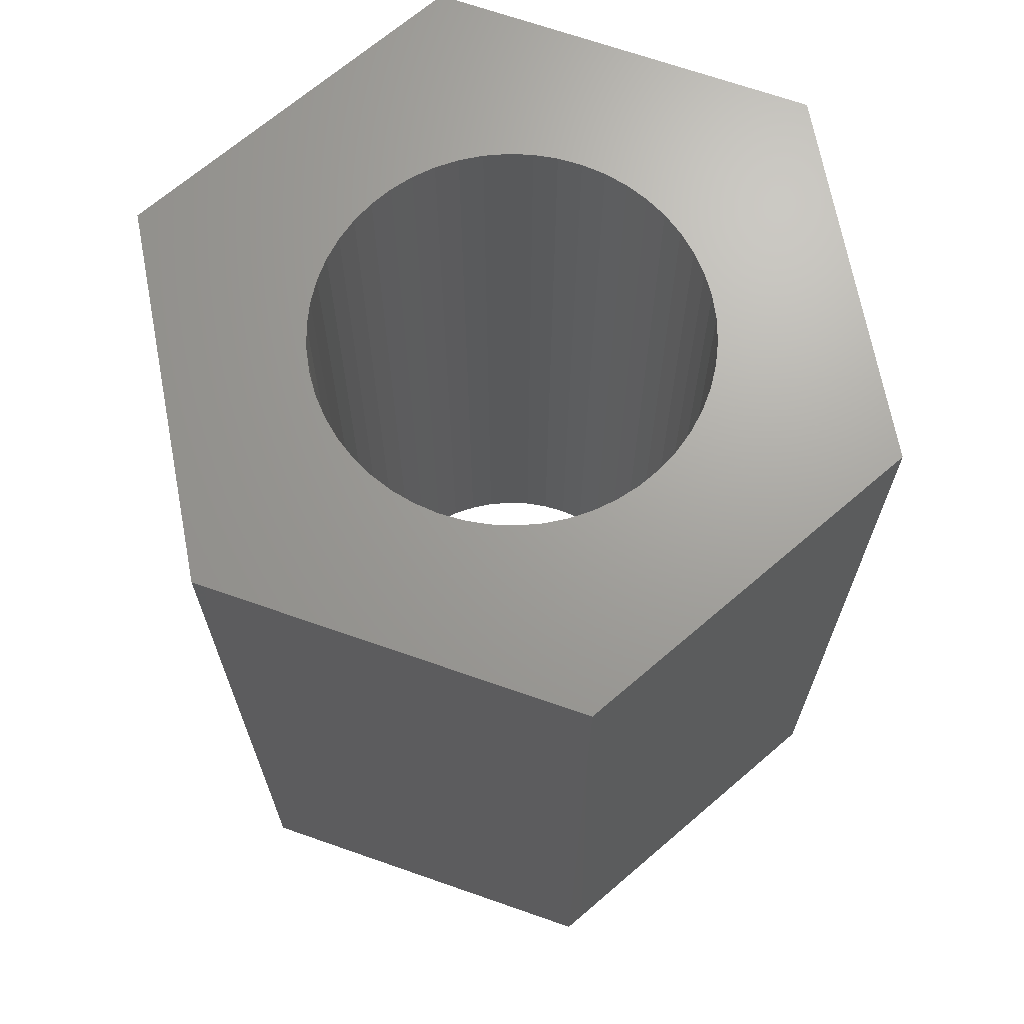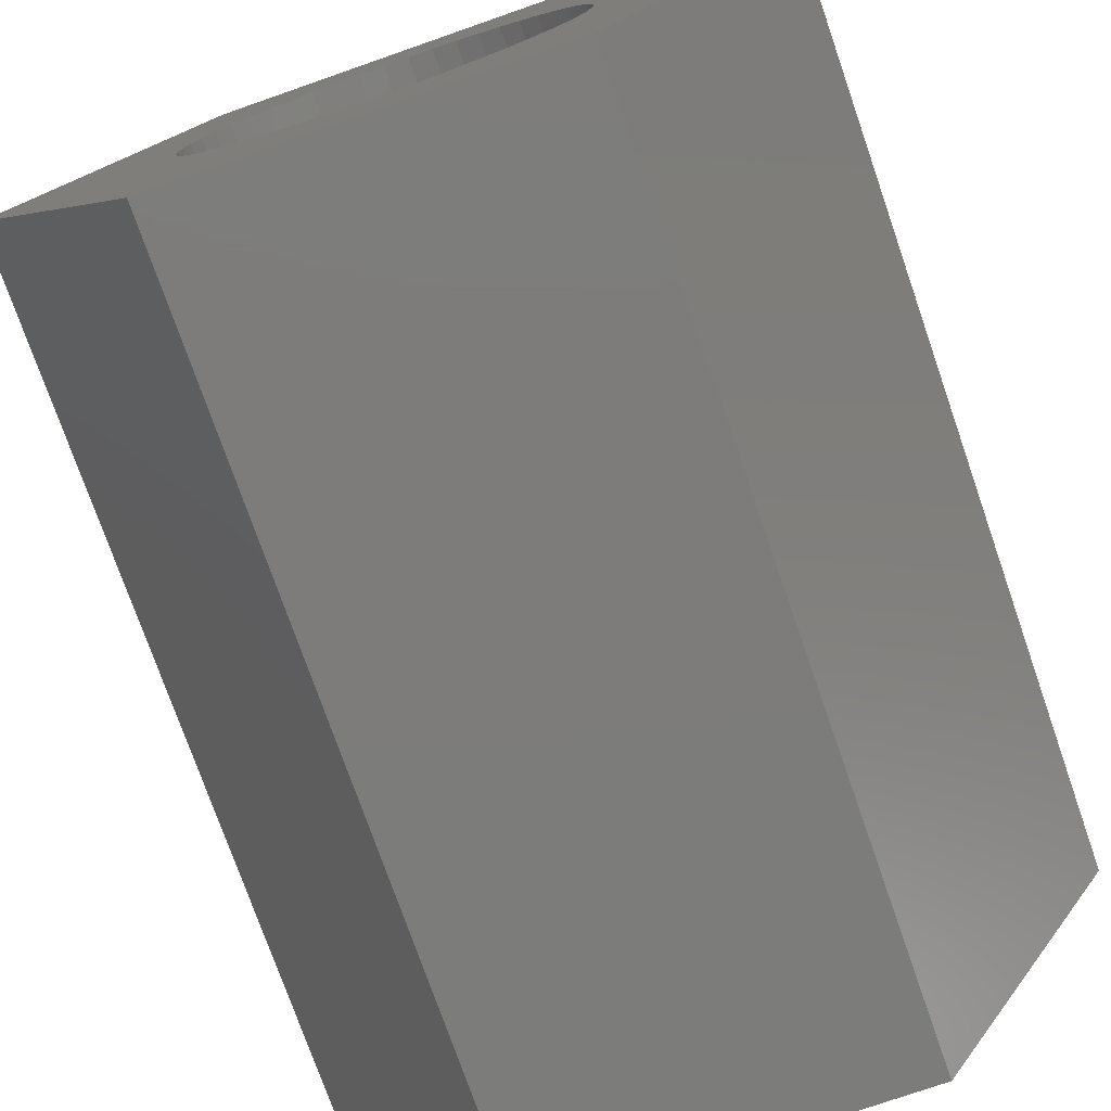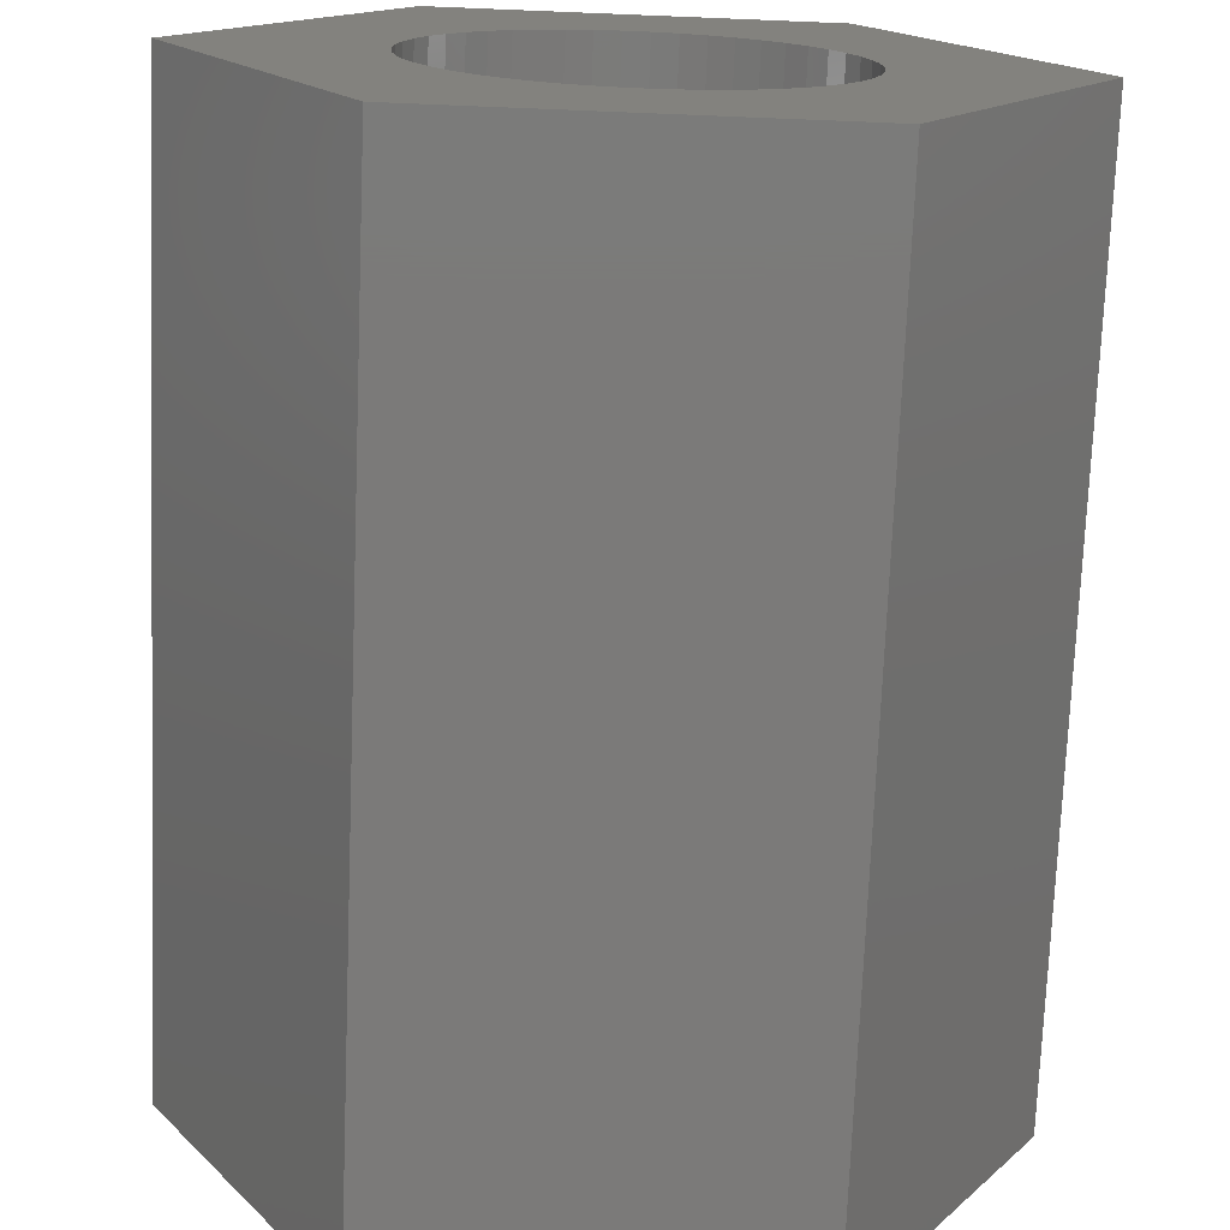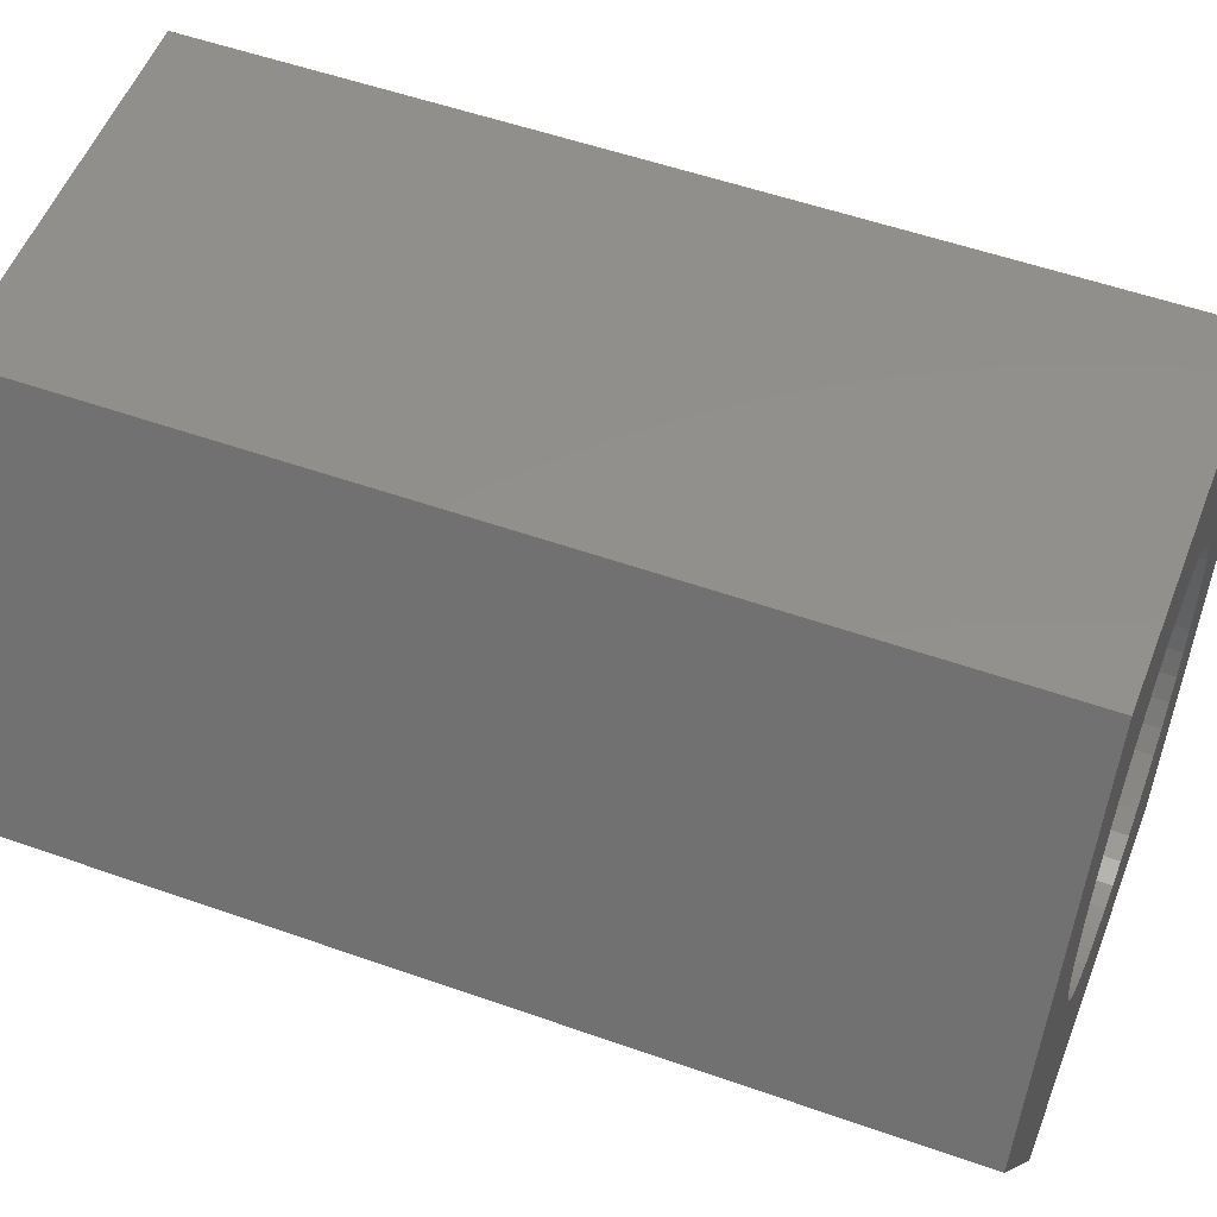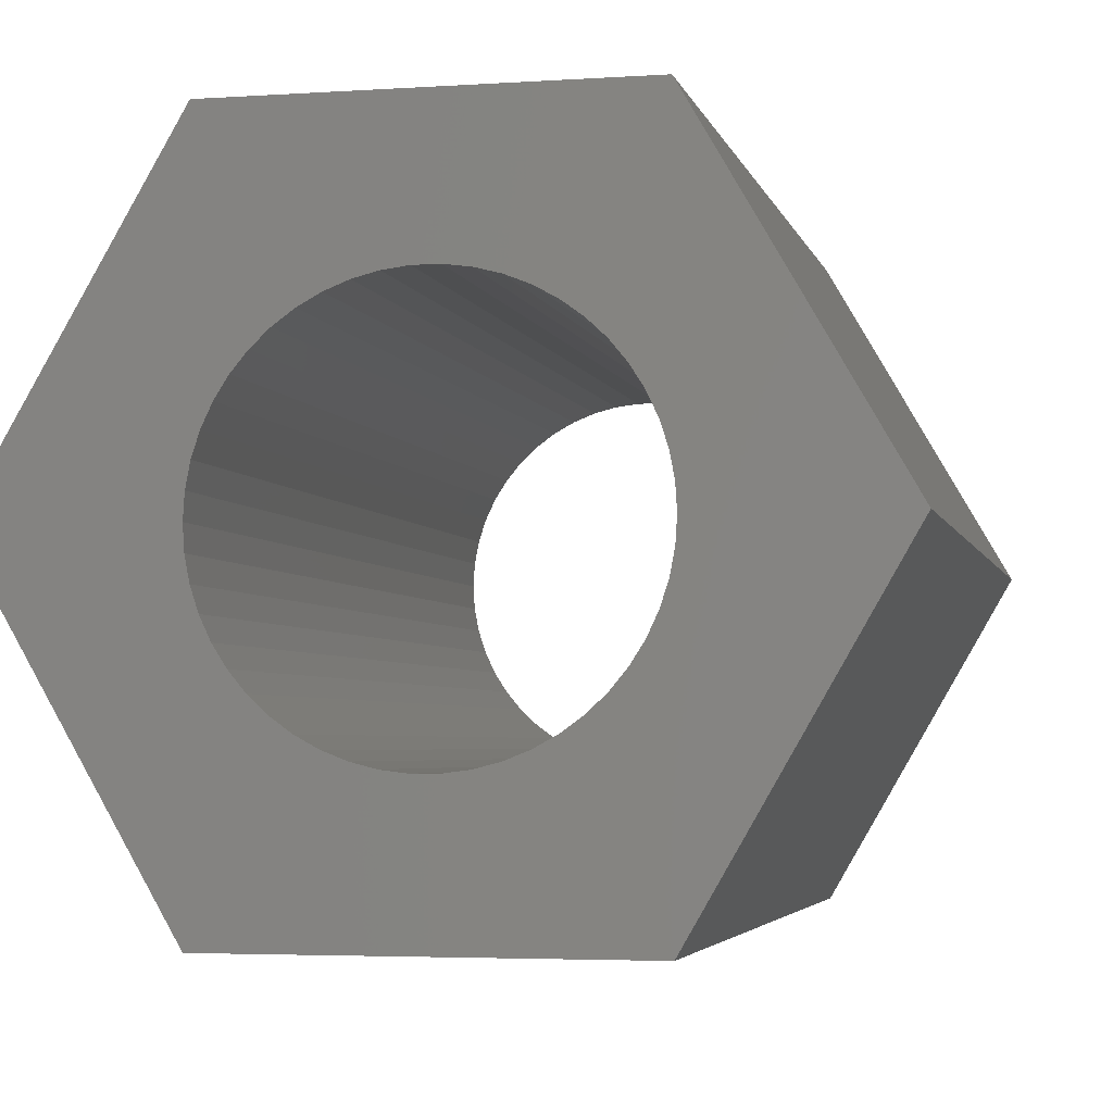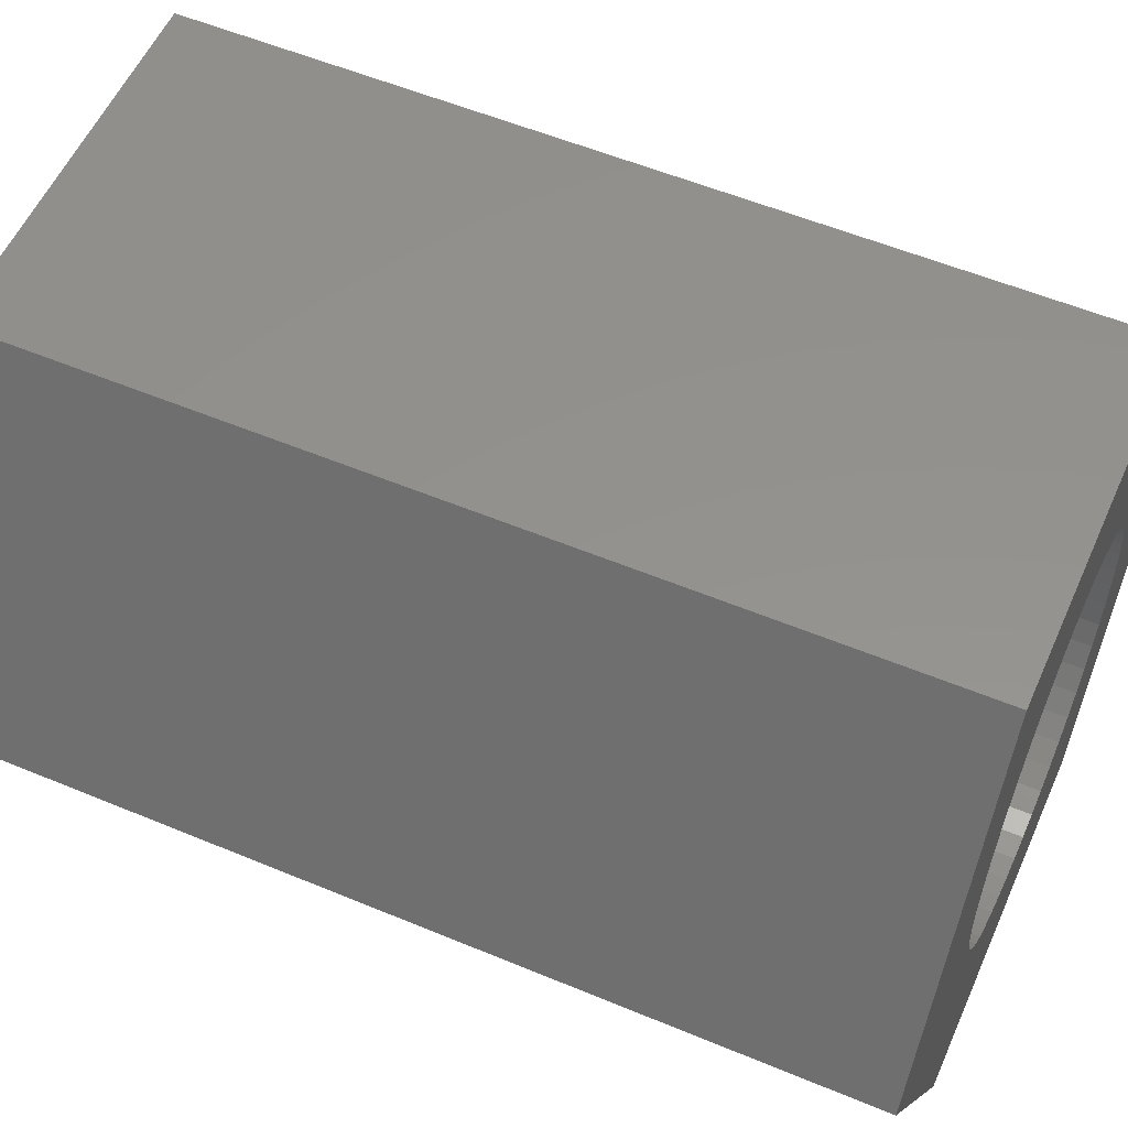
<metadata>
{"format":"stl","ext":"stl","renderer":"f3d","projection":"perspective","resolution":1024,"background":"white","views":[{"elev":68.4,"azim":-40.7,"up":"+Z"},{"elev":-75.8,"azim":19.2,"up":"+Y"},{"elev":-73.6,"azim":-2.3,"up":"+Y"},{"elev":53.1,"azim":-69.2,"up":"+Y"},{"elev":-3.8,"azim":12.6,"up":"+Y"},{"elev":55.5,"azim":-66.3,"up":"+Y"}]}
</metadata>
<code>
# stl→obj: 112 verts, 224 faces
v -3.347 0 0
v -1.673 2.898 8
v -1.673 2.898 0
v -3.347 0 8
v 1.673 2.898 0
v 1.673 2.898 8
v 3.347 0 0
v 1.687 -0.2131 0
v 1.7 0 0
v 1.49 -0.819 0
v 1.673 -2.898 0
v 1.647 -0.4228 0
v 1.581 -0.6258 0
v 1.375 -0.9992 0
v 1.239 -1.164 0
v 1.084 -1.31 0
v 0.9109 -1.435 0
v 0.7238 -1.538 0
v 0.5253 -1.617 0
v 0.3185 -1.67 0
v 0.1067 -1.697 0
v -0.1067 -1.697 0
v -1.673 -2.898 0
v -0.3185 -1.67 0
v -0.5253 -1.617 0
v -0.7238 -1.538 0
v -0.9109 -1.435 0
v -1.084 -1.31 0
v -1.239 -1.164 0
v -1.375 -0.9992 0
v -1.49 -0.819 0
v -1.581 -0.6258 0
v -1.647 -0.4228 0
v -1.687 -0.2131 0
v -1.7 0 0
v 1.687 0.2131 0
v 1.647 0.4228 0
v 1.581 0.6258 0
v 1.49 0.819 0
v 1.375 0.9992 0
v 1.239 1.164 0
v 1.084 1.31 0
v 0.9109 1.435 0
v 0.7238 1.538 0
v 0.5253 1.617 0
v 0.3185 1.67 0
v 0.1067 1.697 0
v -0.1067 1.697 0
v -0.3185 1.67 0
v -0.5253 1.617 0
v -0.7238 1.538 0
v -0.9109 1.435 0
v -1.084 1.31 0
v -1.239 1.164 0
v -1.375 0.9992 0
v -1.49 0.819 0
v -1.581 0.6258 0
v -1.647 0.4228 0
v -1.687 0.2131 0
v 3.347 0 8
v 1.687 0.2131 8
v 1.7 0 8
v 1.49 0.819 8
v 1.647 0.4228 8
v 1.581 0.6258 8
v 1.375 0.9992 8
v 1.239 1.164 8
v 1.084 1.31 8
v 0.9109 1.435 8
v 0.7238 1.538 8
v 0.5253 1.617 8
v 0.3185 1.67 8
v 0.1067 1.697 8
v -0.1067 1.697 8
v -0.3185 1.67 8
v -0.5253 1.617 8
v -0.7238 1.538 8
v -0.9109 1.435 8
v -1.084 1.31 8
v -1.239 1.164 8
v -1.375 0.9992 8
v -1.49 0.819 8
v -1.581 0.6258 8
v -1.647 0.4228 8
v -1.687 0.2131 8
v -1.7 0 8
v 1.687 -0.2131 8
v 1.647 -0.4228 8
v 1.581 -0.6258 8
v 1.49 -0.819 8
v 1.673 -2.898 8
v 1.375 -0.9992 8
v 1.239 -1.164 8
v 1.084 -1.31 8
v 0.9109 -1.435 8
v 0.7238 -1.538 8
v 0.5253 -1.617 8
v 0.3185 -1.67 8
v 0.1067 -1.697 8
v -0.1067 -1.697 8
v -1.673 -2.898 8
v -0.3185 -1.67 8
v -0.5253 -1.617 8
v -0.7238 -1.538 8
v -0.9109 -1.435 8
v -1.084 -1.31 8
v -1.239 -1.164 8
v -1.375 -0.9992 8
v -1.49 -0.819 8
v -1.581 -0.6258 8
v -1.647 -0.4228 8
v -1.687 -0.2131 8
f 1 2 3
f 2 1 4
f 5 2 6
f 2 5 3
f 7 8 9
f 10 7 11
f 7 12 8
f 7 13 12
f 7 10 13
f 11 14 10
f 11 15 14
f 11 16 15
f 11 17 16
f 11 18 17
f 11 19 18
f 11 20 19
f 11 21 20
f 11 22 21
f 23 22 11
f 22 23 24
f 24 23 25
f 25 23 26
f 26 23 27
f 23 28 27
f 23 29 28
f 23 30 29
f 23 31 30
f 1 31 23
f 31 1 32
f 32 1 33
f 33 1 34
f 34 1 35
f 36 7 9
f 37 7 36
f 38 7 37
f 39 7 38
f 7 39 5
f 40 5 39
f 41 5 40
f 42 5 41
f 43 5 42
f 44 5 43
f 45 5 44
f 46 5 45
f 47 5 46
f 48 5 47
f 3 48 49
f 3 49 50
f 3 50 51
f 3 51 52
f 48 3 5
f 53 3 52
f 54 3 53
f 55 3 54
f 56 3 55
f 1 56 57
f 1 57 58
f 1 58 59
f 1 59 35
f 56 1 3
f 60 61 62
f 63 60 6
f 60 64 61
f 60 65 64
f 60 63 65
f 6 66 63
f 6 67 66
f 6 68 67
f 6 69 68
f 6 70 69
f 6 71 70
f 6 72 71
f 6 73 72
f 6 74 73
f 2 74 6
f 74 2 75
f 75 2 76
f 76 2 77
f 77 2 78
f 2 79 78
f 2 80 79
f 2 81 80
f 2 82 81
f 4 82 2
f 82 4 83
f 83 4 84
f 84 4 85
f 85 4 86
f 87 60 62
f 88 60 87
f 89 60 88
f 90 60 89
f 60 90 91
f 92 91 90
f 93 91 92
f 94 91 93
f 95 91 94
f 96 91 95
f 97 91 96
f 98 91 97
f 99 91 98
f 100 91 99
f 101 100 102
f 101 102 103
f 101 103 104
f 101 104 105
f 100 101 91
f 106 101 105
f 107 101 106
f 108 101 107
f 109 101 108
f 4 109 110
f 4 110 111
f 4 111 112
f 4 112 86
f 109 4 101
f 91 7 60
f 7 91 11
f 60 5 6
f 5 60 7
f 23 91 101
f 91 23 11
f 23 4 1
f 4 23 101
f 38 63 39
f 63 38 65
f 39 66 40
f 66 39 63
f 45 70 71
f 70 45 44
f 51 76 77
f 76 51 50
f 83 56 82
f 56 83 57
f 8 62 9
f 62 8 87
f 42 67 68
f 67 42 41
f 48 73 74
f 73 48 47
f 43 68 69
f 68 43 42
f 86 59 85
f 59 86 35
f 81 54 80
f 54 81 55
f 52 77 78
f 77 52 51
f 50 75 76
f 75 50 49
f 28 107 106
f 107 28 29
f 109 32 110
f 32 109 31
f 10 89 13
f 89 10 90
f 17 96 95
f 96 17 18
f 36 64 37
f 64 36 61
f 37 65 38
f 65 37 64
f 40 67 41
f 67 40 66
f 46 71 72
f 71 46 45
f 47 72 73
f 72 47 46
f 44 69 70
f 69 44 43
f 84 57 83
f 57 84 58
f 85 58 84
f 58 85 59
f 82 55 81
f 55 82 56
f 49 74 75
f 74 49 48
f 53 78 79
f 78 53 52
f 54 79 80
f 79 54 53
f 9 61 36
f 61 9 62
f 112 35 86
f 35 112 34
f 108 31 109
f 31 108 30
f 13 88 12
f 88 13 89
f 15 92 14
f 92 15 93
f 20 99 98
f 99 20 21
f 16 95 94
f 95 16 17
f 21 100 99
f 100 21 22
f 110 33 111
f 33 110 32
f 111 34 112
f 34 111 33
f 107 30 108
f 30 107 29
f 12 87 8
f 87 12 88
f 14 90 10
f 90 14 92
f 18 97 96
f 97 18 19
f 19 98 97
f 98 19 20
f 24 103 102
f 103 24 25
f 26 105 104
f 105 26 27
f 15 94 93
f 94 15 16
f 22 102 100
f 102 22 24
f 27 106 105
f 106 27 28
f 25 104 103
f 104 25 26

</code>
